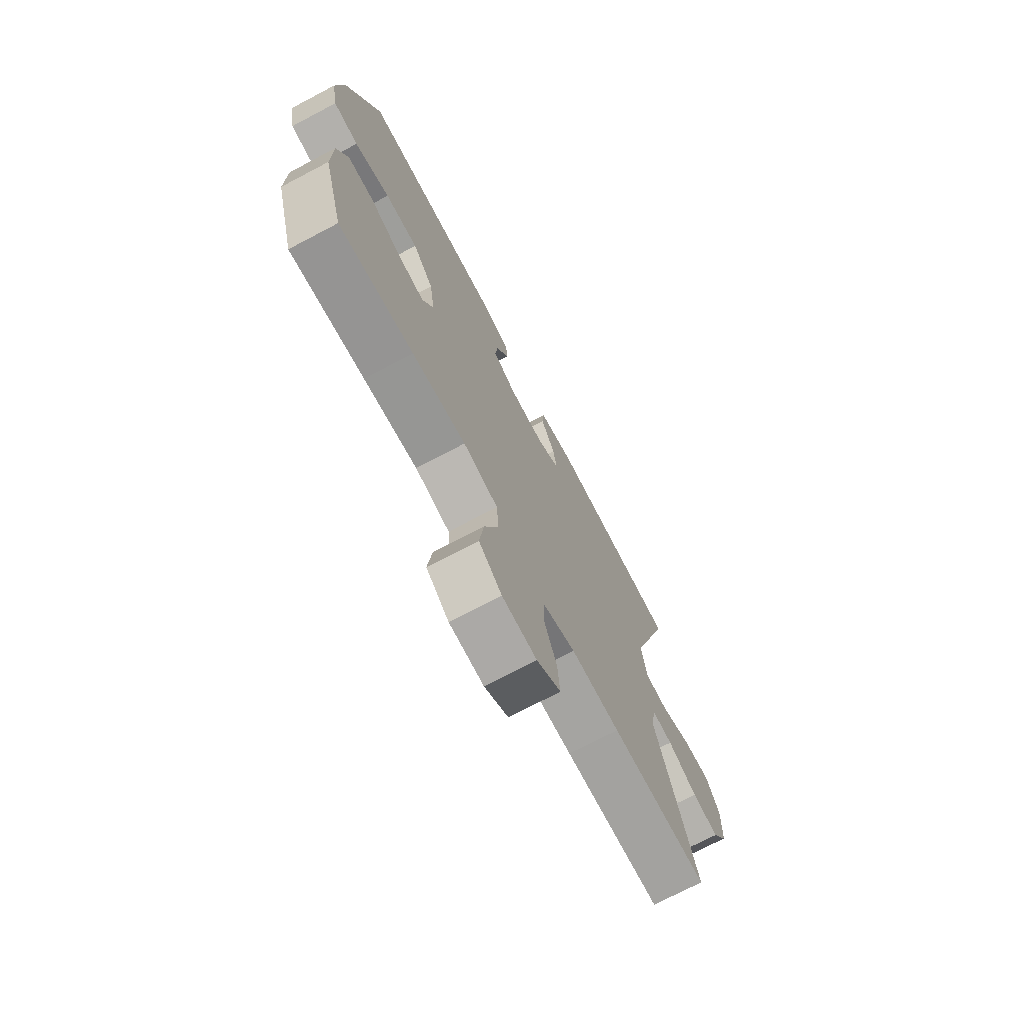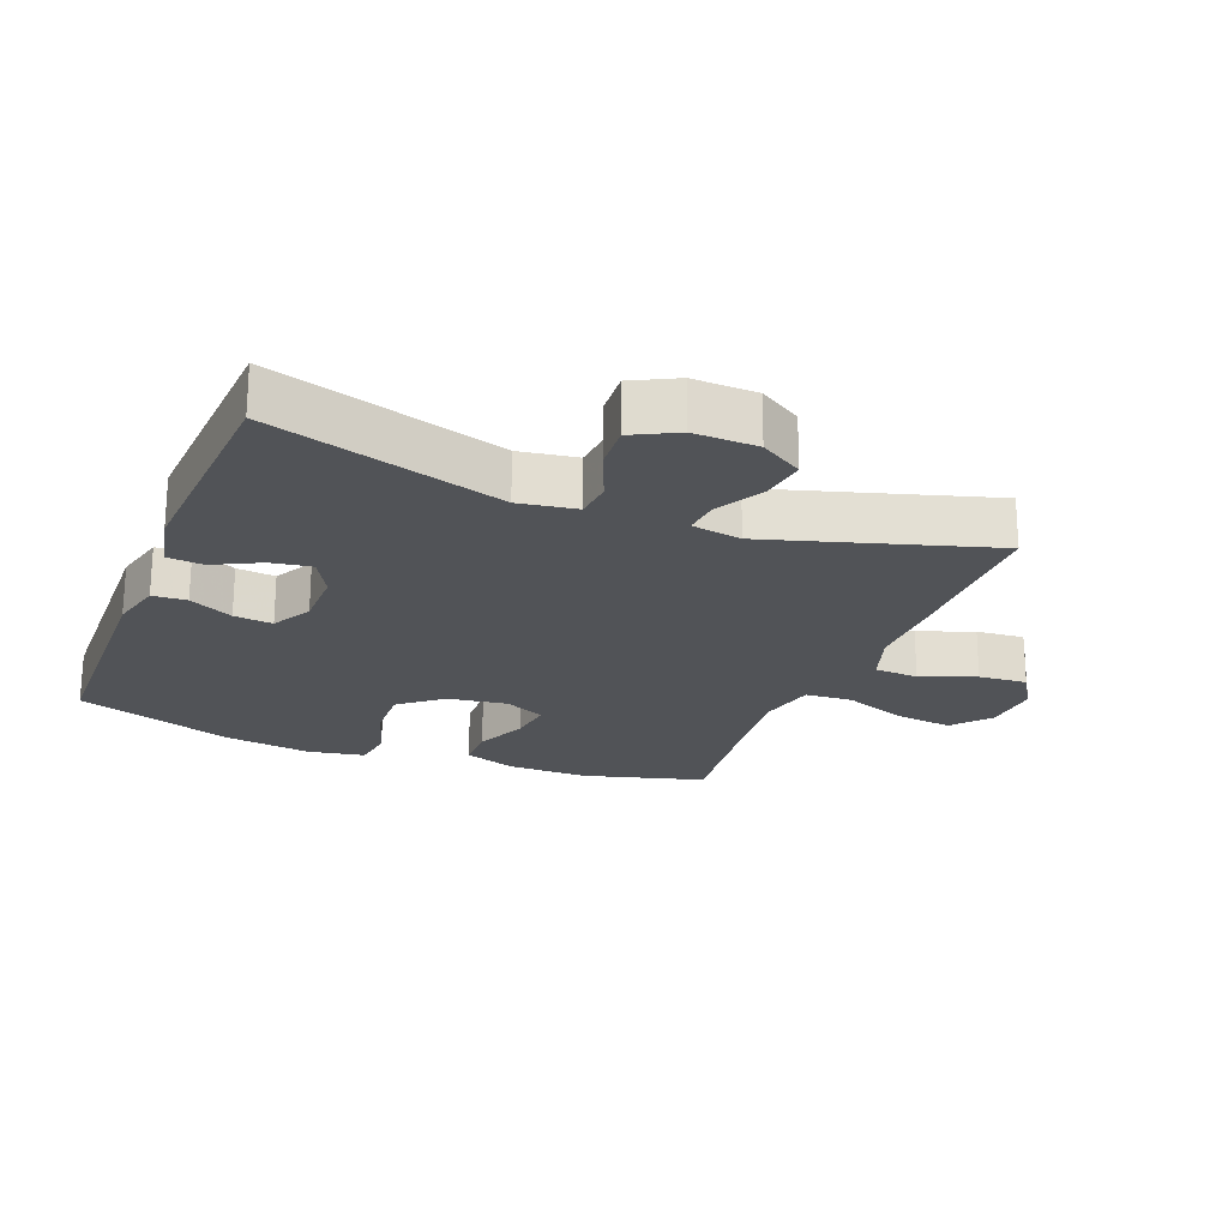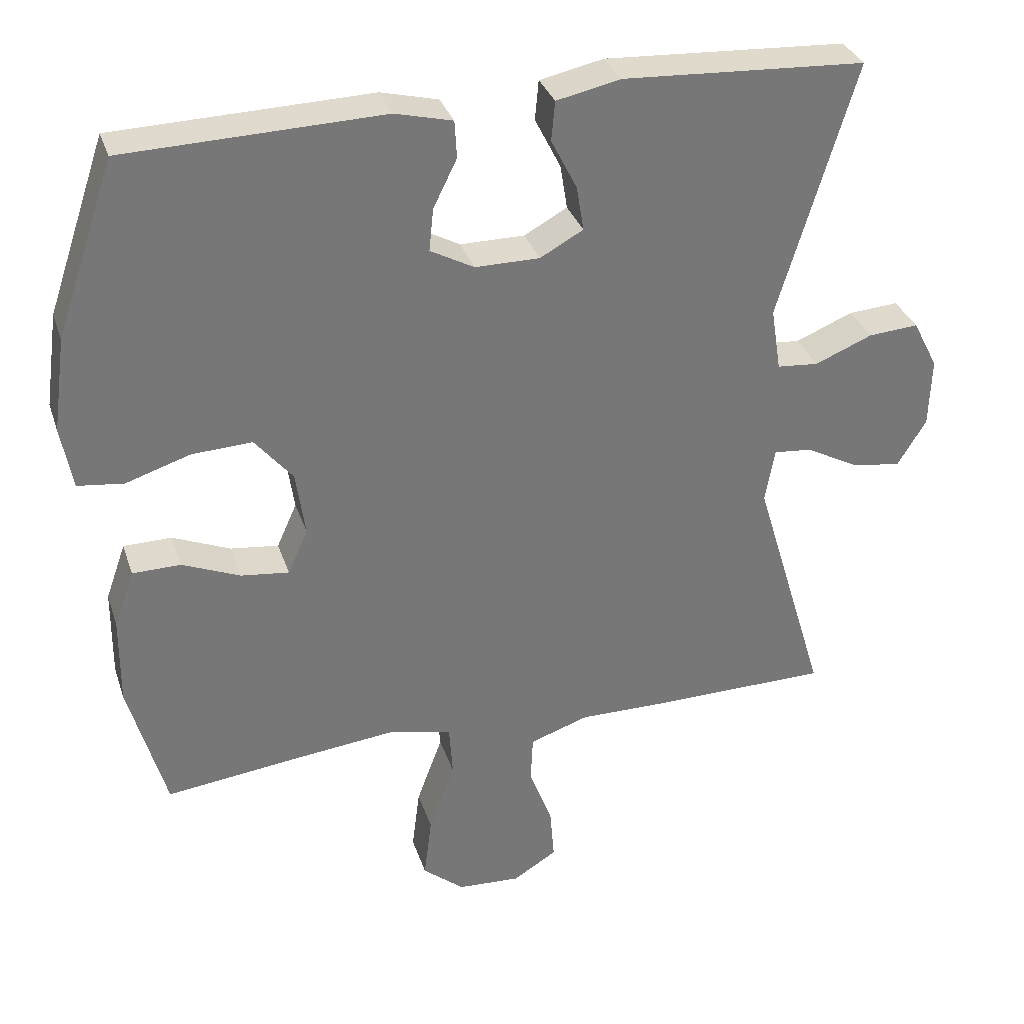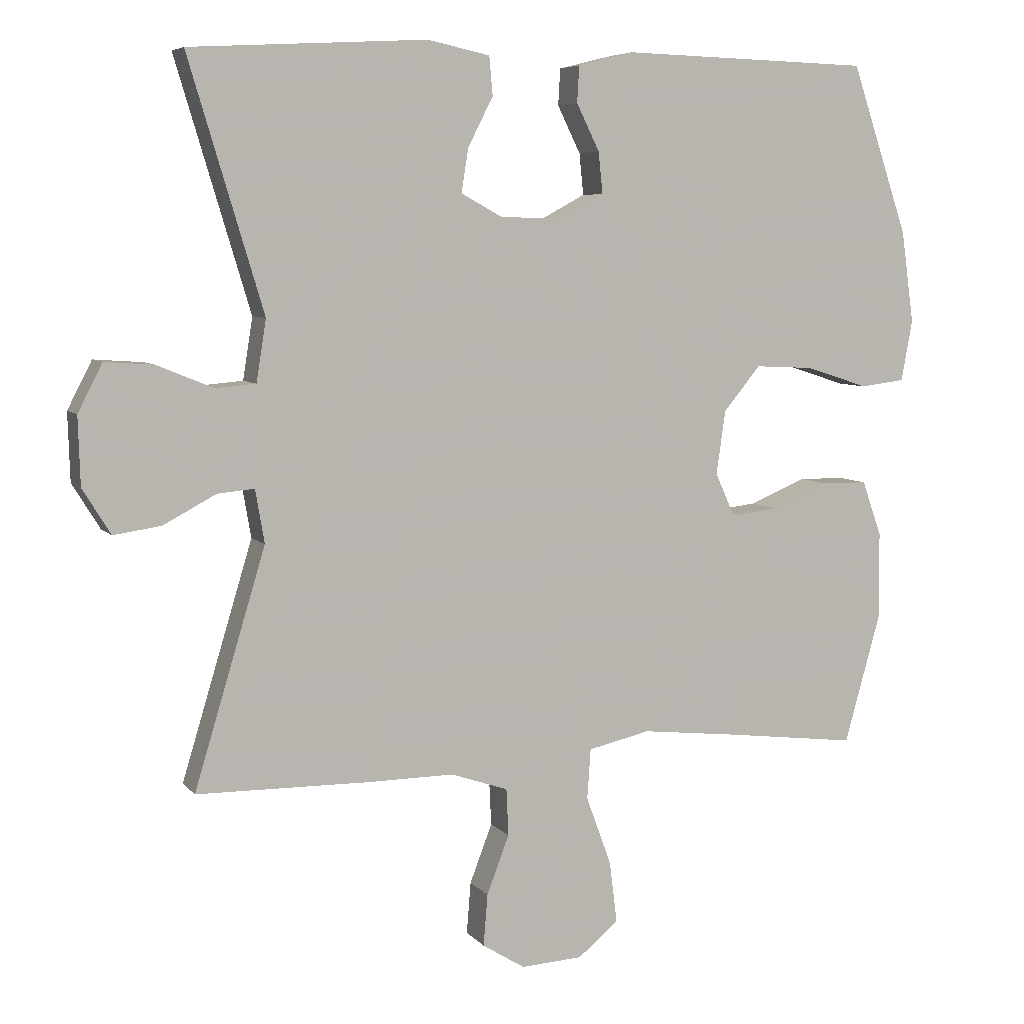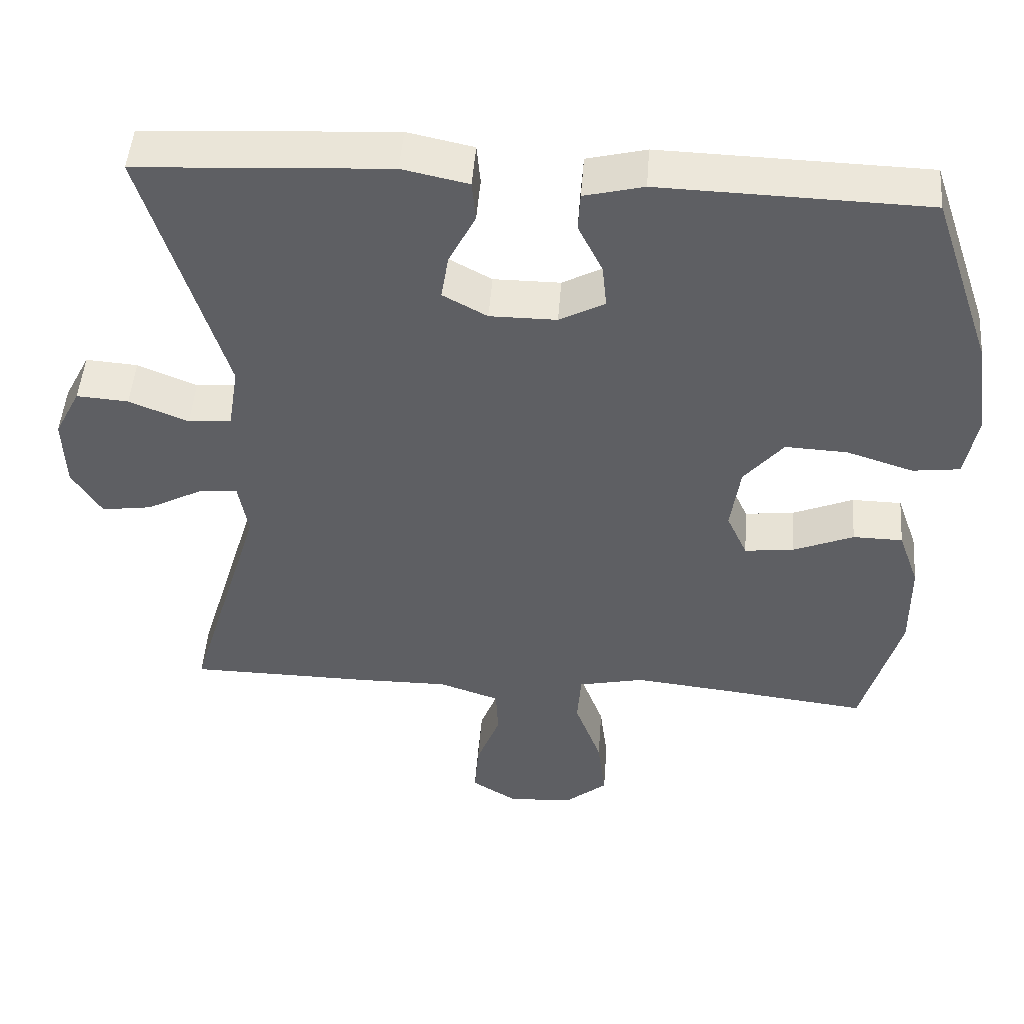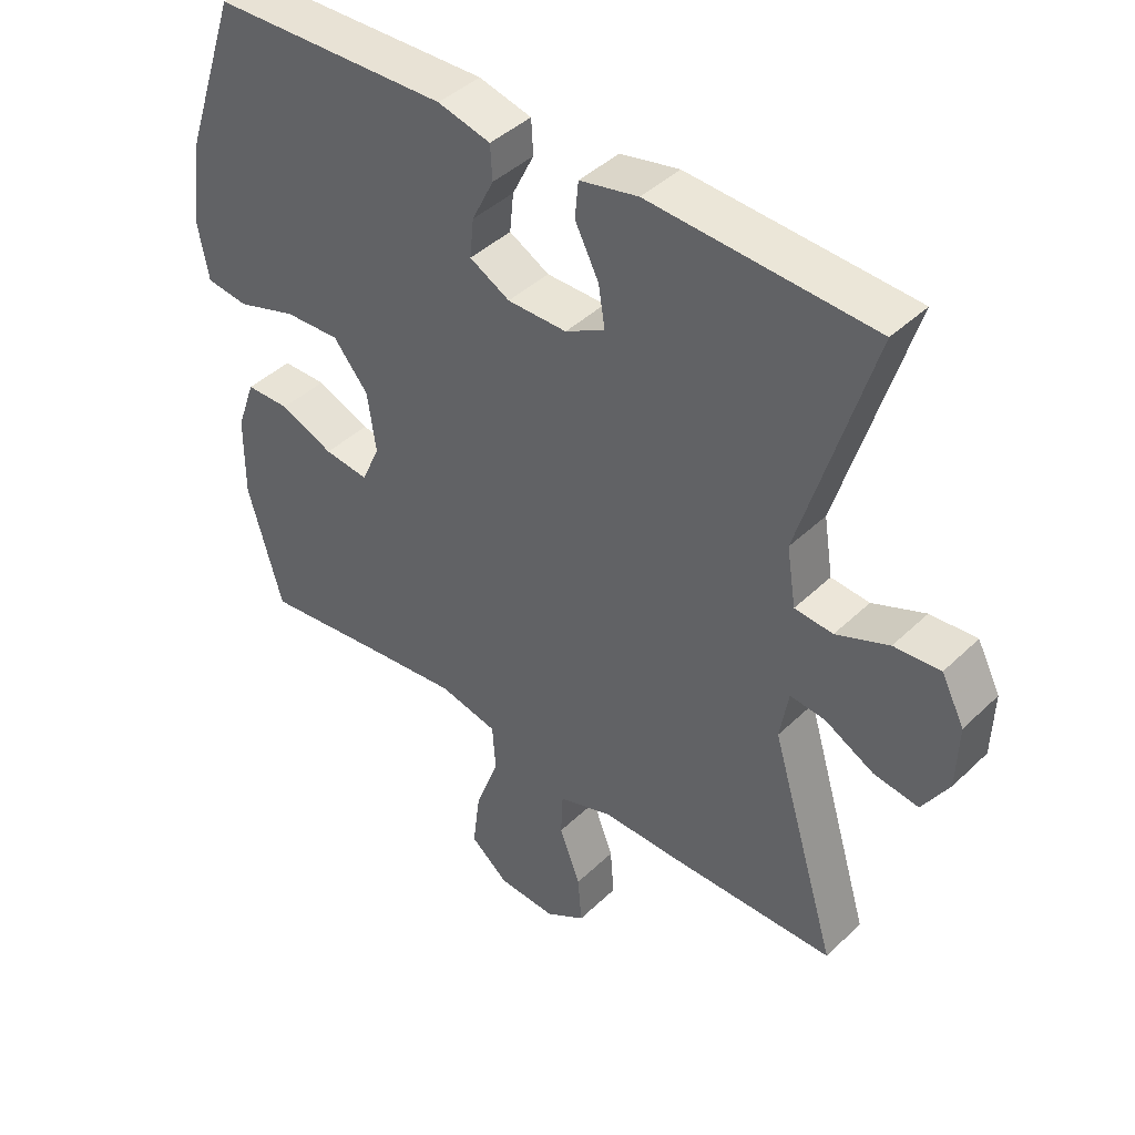
<metadata>
{"format":"obj","ext":"obj","renderer":"f3d","projection":"perspective","resolution":1024,"background":"white","views":[{"elev":-73.0,"azim":-62.3,"up":"+Z"},{"elev":-22.1,"azim":68.3,"up":"+Y"},{"elev":32.8,"azim":-17.0,"up":"+Z"},{"elev":6.4,"azim":158.9,"up":"+Z"},{"elev":48.3,"azim":-175.7,"up":"+Z"},{"elev":42.6,"azim":41.5,"up":"+Z"}]}
</metadata>
<code>
v -0.5 0.07 0.5
v -0.142 0.07 0.51
v -0.062 0.07 0.49
v -0.059 0.07 0.438
v -0.092 0.07 0.371
v -0.098 0.07 0.312
v -0.037 0.07 0.279
v 0.053 0.07 0.279
v 0.113 0.07 0.312
v 0.103 0.07 0.374
v 0.067 0.07 0.445
v 0.072 0.07 0.5
v 0.161 0.07 0.519
v 0.5 0.07 0.5
v 0.393 0.07 0.144
v 0.407 0.07 0.056
v 0.465 0.07 0.051
v 0.545 0.07 0.084
v 0.615 0.07 0.089
v 0.65 0.07 0.021
v 0.647 0.07 -0.076
v 0.607 0.07 -0.141
v 0.539 0.07 -0.131
v 0.464 0.07 -0.091
v 0.411 0.07 -0.086
v 0.398 0.07 -0.162
v 0.5 0.07 -0.5
v 0.253 0.07 -0.503
v 0.129 0.07 -0.502
v 0.047 0.07 -0.53
v 0.044 0.07 -0.597
v 0.076 0.07 -0.681
v 0.082 0.07 -0.755
v 0.021 0.07 -0.793
v -0.067 0.07 -0.788
v -0.125 0.07 -0.74
v -0.114 0.07 -0.652
v -0.078 0.07 -0.554
v -0.083 0.07 -0.482
v -0.172 0.07 -0.462
v -0.309 0.07 -0.477
v -0.5 0.07 -0.5
v -0.552 0.07 -0.314
v -0.551 0.07 -0.19
v -0.523 0.07 -0.111
v -0.456 0.07 -0.11
v -0.375 0.07 -0.144
v -0.308 0.07 -0.152
v -0.28 0.07 -0.09
v -0.293 0.07 0.001
v -0.346 0.07 0.065
v -0.43 0.07 0.061
v -0.52 0.07 0.032
v -0.584 0.07 0.04
v -0.6 0.07 0.127
v -0.582 0.07 0.258
v -0.5 0 0.5
v -0.142 0 0.51
v -0.062 0 0.49
v -0.059 0 0.438
v -0.092 0 0.371
v -0.098 0 0.312
v -0.037 0 0.279
v 0.053 0 0.279
v 0.113 0 0.312
v 0.103 0 0.374
v 0.067 0 0.445
v 0.072 0 0.5
v 0.161 0 0.519
v 0.5 0 0.5
v 0.393 0 0.144
v 0.407 0 0.056
v 0.465 0 0.051
v 0.545 0 0.084
v 0.615 0 0.089
v 0.65 0 0.021
v 0.647 0 -0.076
v 0.607 0 -0.141
v 0.539 0 -0.131
v 0.464 0 -0.091
v 0.411 0 -0.086
v 0.398 0 -0.162
v 0.5 0 -0.5
v 0.253 0 -0.503
v 0.129 0 -0.502
v 0.047 0 -0.53
v 0.044 0 -0.597
v 0.076 0 -0.681
v 0.082 0 -0.755
v 0.021 0 -0.793
v -0.067 0 -0.788
v -0.125 0 -0.74
v -0.114 0 -0.652
v -0.078 0 -0.554
v -0.083 0 -0.482
v -0.172 0 -0.462
v -0.309 0 -0.477
v -0.5 0 -0.5
v -0.552 0 -0.314
v -0.551 0 -0.19
v -0.523 0 -0.111
v -0.456 0 -0.11
v -0.375 0 -0.144
v -0.308 0 -0.152
v -0.28 0 -0.09
v -0.293 0 0.001
v -0.346 0 0.065
v -0.43 0 0.061
v -0.52 0 0.032
v -0.584 0 0.04
v -0.6 0 0.127
v -0.582 0 0.258
f 3 4 5
f 2 3 5
f 1 2 5
f 56 1 5
f 55 56 5
f 54 55 5
f 53 54 5
f 52 53 5
f 51 52 5 6
f 50 51 6 7
f 49 50 7 8
f 48 49 8 9
f 45 46 47
f 44 45 47
f 43 44 47
f 42 43 47
f 41 42 47
f 40 41 47 48
f 39 40 48 9
f 36 37 38
f 35 36 38
f 34 35 38
f 33 34 38
f 32 33 38
f 31 32 38
f 30 31 38 39
f 29 30 39 9
f 28 29 9
f 27 28 9
f 26 27 9
f 22 23 24
f 21 22 24
f 20 21 24
f 19 20 24
f 18 19 24
f 17 18 24
f 16 17 24 25
f 26 9 10
f 25 26 10
f 16 25 10
f 15 16 10
f 13 14 15
f 12 13 15
f 11 12 15
f 10 11 15
f 61 60 59
f 61 59 58
f 61 58 57
f 61 57 112
f 61 112 111
f 61 111 110
f 61 110 109
f 61 109 108
f 62 61 108 107
f 63 62 107 106
f 64 63 106 105
f 65 64 105 104
f 103 102 101
f 103 101 100
f 103 100 99
f 103 99 98
f 103 98 97
f 104 103 97 96
f 65 104 96 95
f 94 93 92
f 94 92 91
f 94 91 90
f 94 90 89
f 94 89 88
f 94 88 87
f 95 94 87 86
f 65 95 86 85
f 65 85 84
f 65 84 83
f 65 83 82
f 80 79 78
f 80 78 77
f 80 77 76
f 80 76 75
f 80 75 74
f 80 74 73
f 81 80 73 72
f 66 65 82
f 66 82 81
f 66 81 72
f 66 72 71
f 71 70 69
f 71 69 68
f 71 68 67
f 71 67 66
f 1 57 58 2
f 2 58 59 3
f 3 59 60 4
f 4 60 61 5
f 5 61 62 6
f 6 62 63 7
f 7 63 64 8
f 8 64 65 9
f 9 65 66 10
f 10 66 67 11
f 11 67 68 12
f 12 68 69 13
f 13 69 70 14
f 14 70 71 15
f 15 71 72 16
f 16 72 73 17
f 17 73 74 18
f 18 74 75 19
f 19 75 76 20
f 20 76 77 21
f 21 77 78 22
f 22 78 79 23
f 23 79 80 24
f 24 80 81 25
f 25 81 82 26
f 26 82 83 27
f 27 83 84 28
f 28 84 85 29
f 29 85 86 30
f 30 86 87 31
f 31 87 88 32
f 32 88 89 33
f 33 89 90 34
f 34 90 91 35
f 35 91 92 36
f 36 92 93 37
f 37 93 94 38
f 38 94 95 39
f 39 95 96 40
f 40 96 97 41
f 41 97 98 42
f 42 98 99 43
f 43 99 100 44
f 44 100 101 45
f 45 101 102 46
f 46 102 103 47
f 47 103 104 48
f 48 104 105 49
f 49 105 106 50
f 50 106 107 51
f 51 107 108 52
f 52 108 109 53
f 53 109 110 54
f 54 110 111 55
f 55 111 112 56
f 56 112 57 1

</code>
